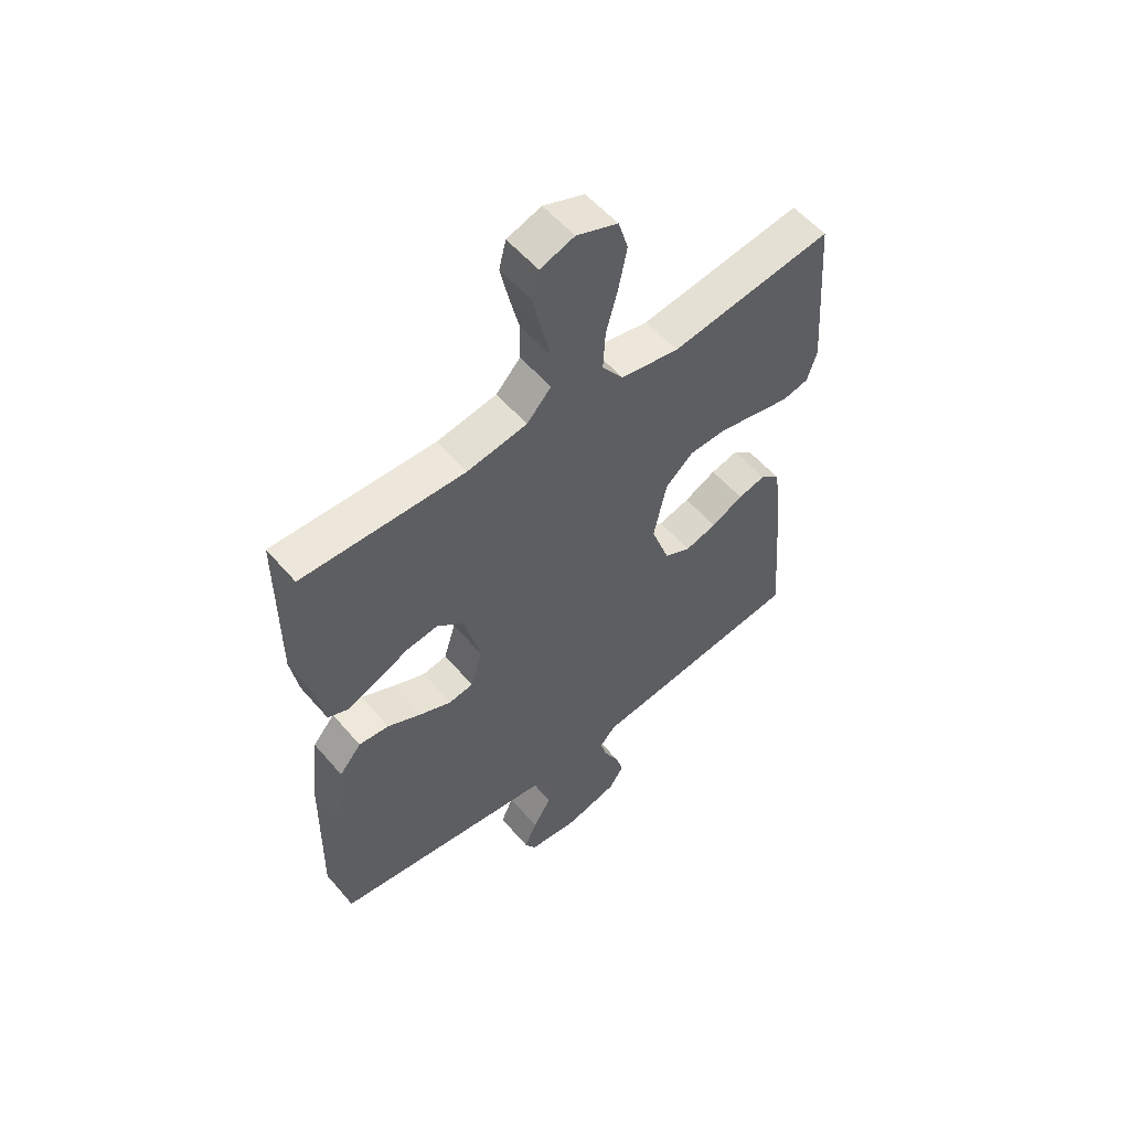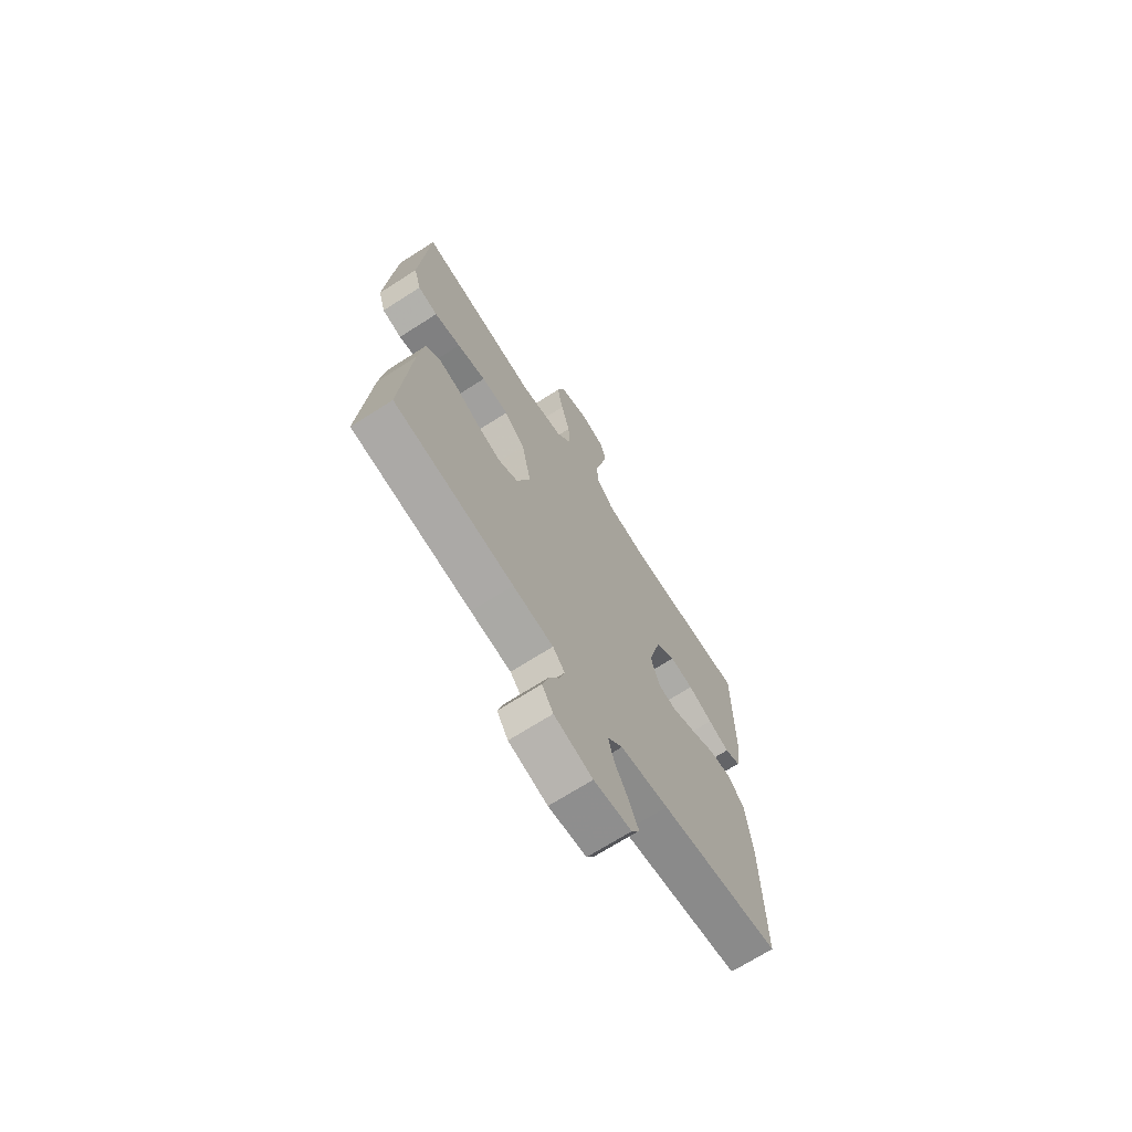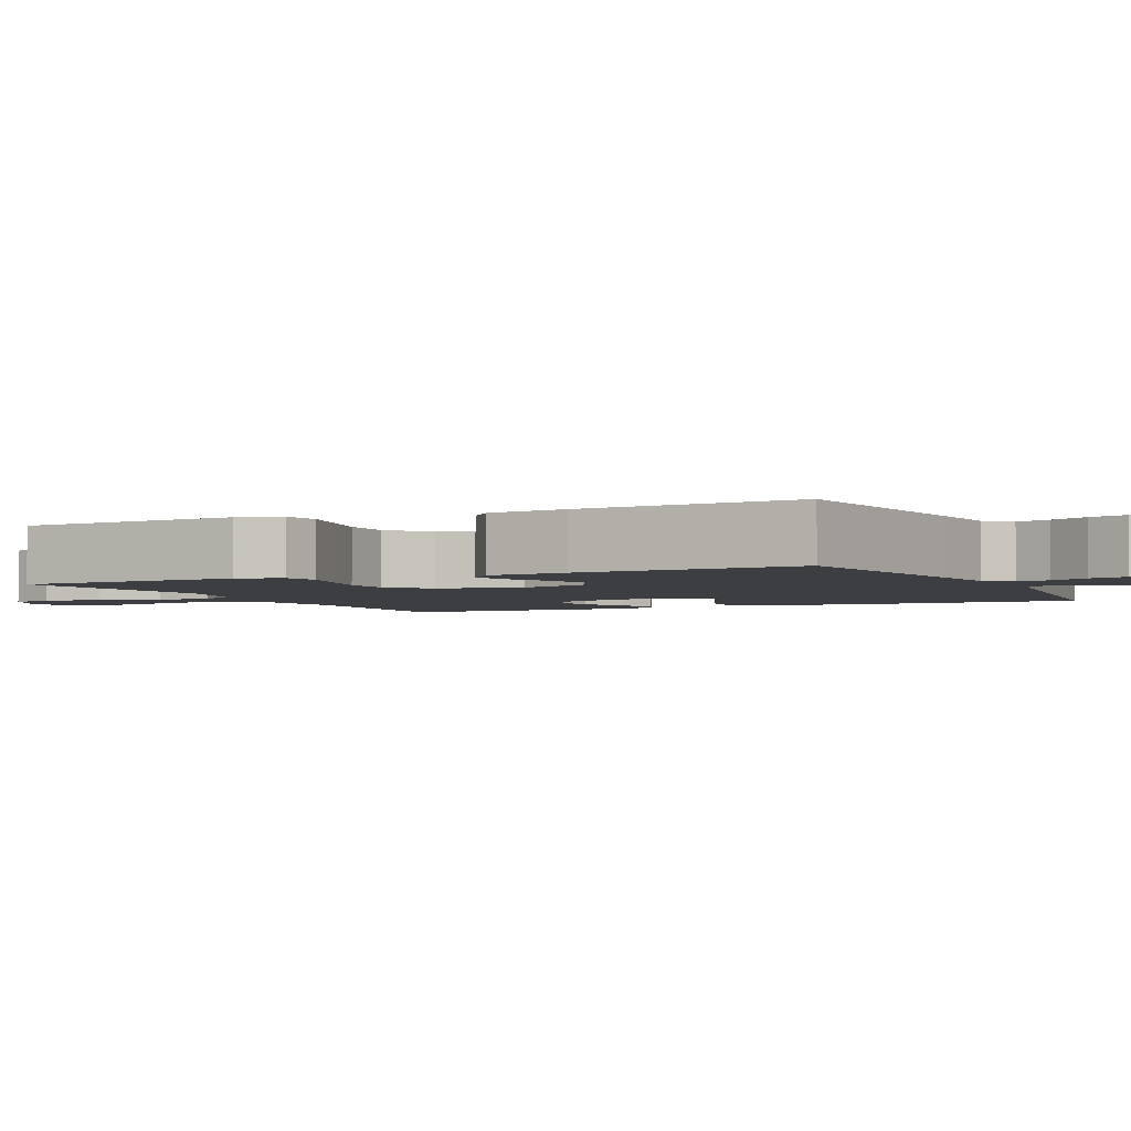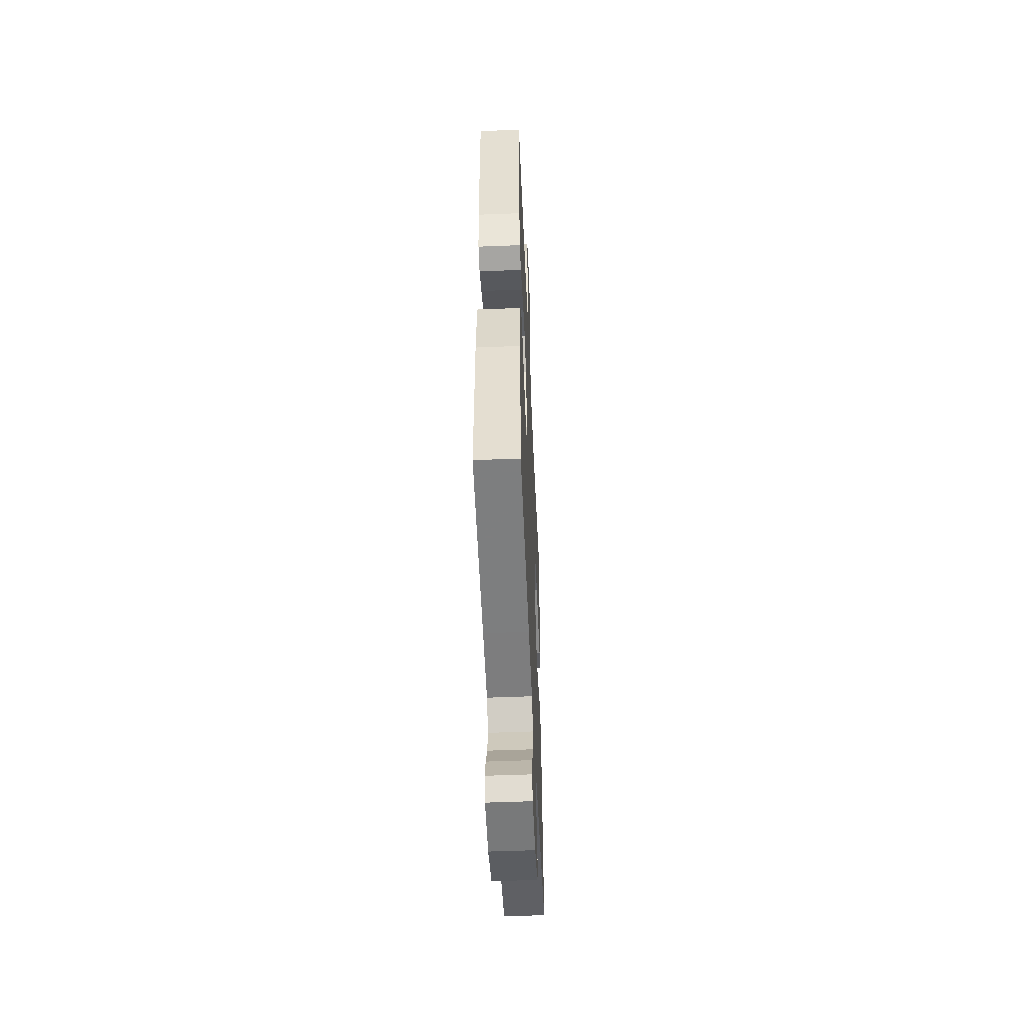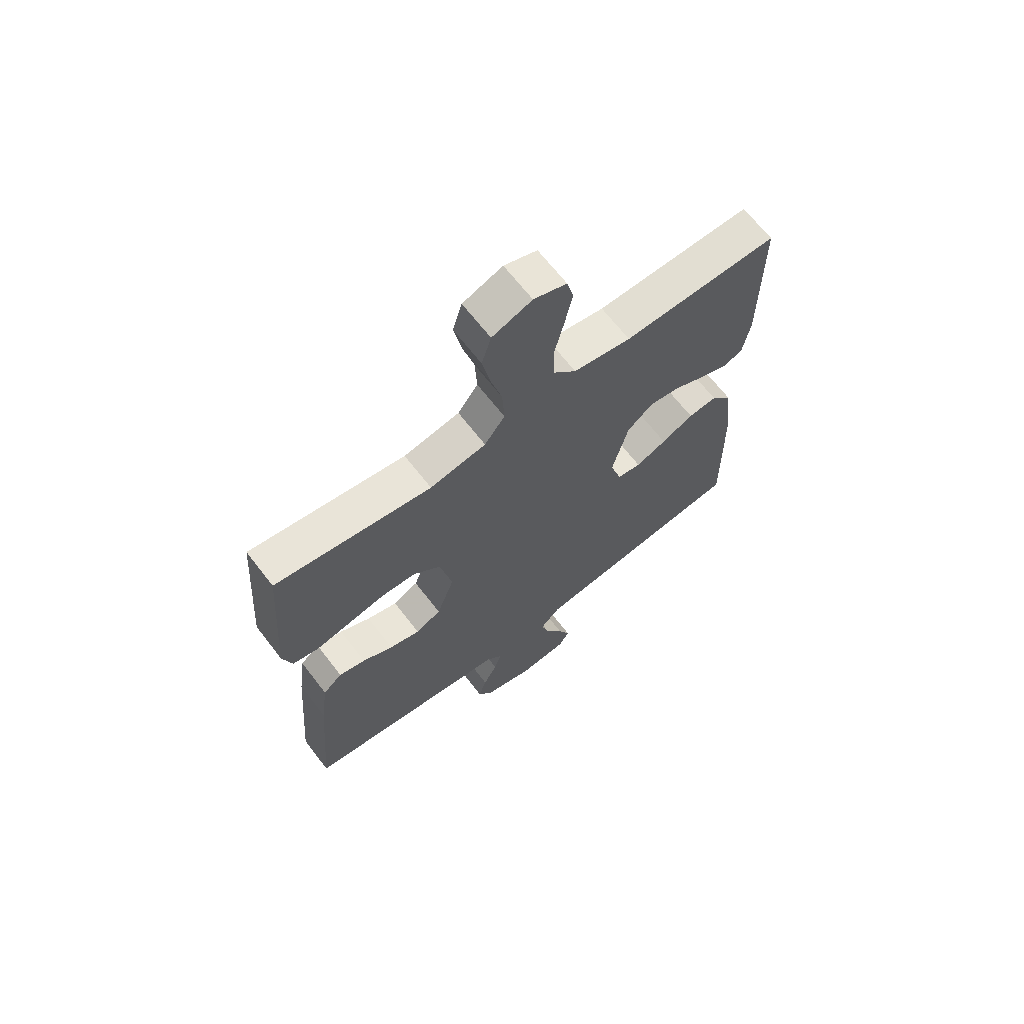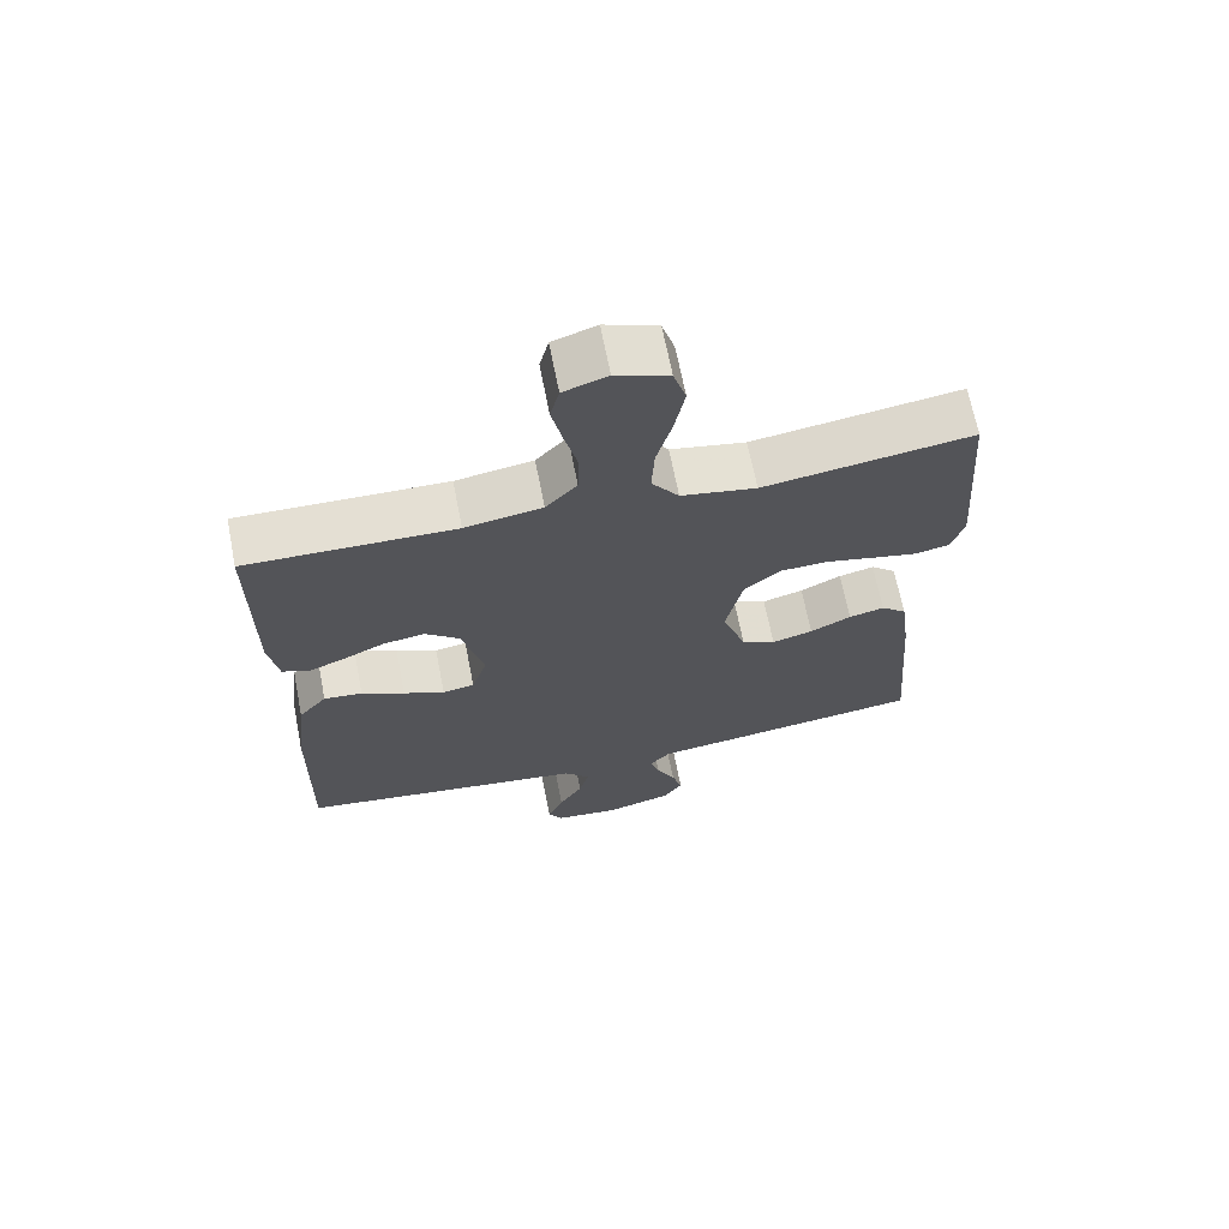
<metadata>
{"format":"obj","ext":"obj","renderer":"f3d","projection":"perspective","resolution":1024,"background":"white","views":[{"elev":55.7,"azim":-39.9,"up":"+Z"},{"elev":-69.8,"azim":122.6,"up":"+Z"},{"elev":-3.0,"azim":115.2,"up":"+Y"},{"elev":-51.6,"azim":-87.5,"up":"+Z"},{"elev":66.9,"azim":142.3,"up":"+Z"},{"elev":67.3,"azim":-11.1,"up":"+Z"}]}
</metadata>
<code>
v 0.5 0.07 -0.5
v 0.2 0.07 -0.541
v 0.099 0.07 -0.554
v 0.069 0.07 -0.587
v 0.082 0.07 -0.632
v 0.109 0.07 -0.684
v 0.124 0.07 -0.735
v 0.096 0.07 -0.777
v 0 0.07 -0.804
v -0.094 0.07 -0.794
v -0.114 0.07 -0.759
v -0.091 0.07 -0.707
v -0.057 0.07 -0.65
v -0.042 0.07 -0.596
v -0.08 0.07 -0.557
v -0.2 0.07 -0.541
v -0.5 0.07 -0.5
v -0.495 0.07 -0.2
v -0.479 0.07 -0.066
v -0.438 0.07 -0.017
v -0.382 0.07 -0.022
v -0.32 0.07 -0.053
v -0.261 0.07 -0.079
v -0.215 0.07 -0.071
v -0.193 0.07 0
v -0.224 0.07 0.121
v -0.274 0.07 0.162
v -0.333 0.07 0.153
v -0.394 0.07 0.124
v -0.447 0.07 0.102
v -0.486 0.07 0.118
v -0.5 0.07 0.2
v -0.5 0.07 0.5
v -0.2 0.07 0.494
v -0.089 0.07 0.513
v -0.044 0.07 0.562
v -0.043 0.07 0.63
v -0.061 0.07 0.704
v -0.076 0.07 0.773
v -0.063 0.07 0.824
v 0 0.07 0.846
v 0.076 0.07 0.817
v 0.094 0.07 0.758
v 0.079 0.07 0.682
v 0.057 0.07 0.601
v 0.053 0.07 0.528
v 0.092 0.07 0.475
v 0.2 0.07 0.455
v 0.5 0.07 0.5
v 0.522 0.07 0.2
v 0.504 0.07 0.141
v 0.455 0.07 0.13
v 0.389 0.07 0.144
v 0.317 0.07 0.16
v 0.249 0.07 0.157
v 0.197 0.07 0.111
v 0.173 0.07 0
v 0.207 0.07 -0.096
v 0.256 0.07 -0.121
v 0.315 0.07 -0.104
v 0.374 0.07 -0.074
v 0.425 0.07 -0.061
v 0.462 0.07 -0.093
v 0.476 0.07 -0.2
v 0.5 0 -0.5
v 0.2 0 -0.541
v 0.099 0 -0.554
v 0.069 0 -0.587
v 0.082 0 -0.632
v 0.109 0 -0.684
v 0.124 0 -0.735
v 0.096 0 -0.777
v 0 0 -0.804
v -0.094 0 -0.794
v -0.114 0 -0.759
v -0.091 0 -0.707
v -0.057 0 -0.65
v -0.042 0 -0.596
v -0.08 0 -0.557
v -0.2 0 -0.541
v -0.5 0 -0.5
v -0.495 0 -0.2
v -0.479 0 -0.066
v -0.438 0 -0.017
v -0.382 0 -0.022
v -0.32 0 -0.053
v -0.261 0 -0.079
v -0.215 0 -0.071
v -0.193 0 0
v -0.224 0 0.121
v -0.274 0 0.162
v -0.333 0 0.153
v -0.394 0 0.124
v -0.447 0 0.102
v -0.486 0 0.118
v -0.5 0 0.2
v -0.5 0 0.5
v -0.2 0 0.494
v -0.089 0 0.513
v -0.044 0 0.562
v -0.043 0 0.63
v -0.061 0 0.704
v -0.076 0 0.773
v -0.063 0 0.824
v 0 0 0.846
v 0.076 0 0.817
v 0.094 0 0.758
v 0.079 0 0.682
v 0.057 0 0.601
v 0.053 0 0.528
v 0.092 0 0.475
v 0.2 0 0.455
v 0.5 0 0.5
v 0.522 0 0.2
v 0.504 0 0.141
v 0.455 0 0.13
v 0.389 0 0.144
v 0.317 0 0.16
v 0.249 0 0.157
v 0.197 0 0.111
v 0.173 0 0
v 0.207 0 -0.096
v 0.256 0 -0.121
v 0.315 0 -0.104
v 0.374 0 -0.074
v 0.425 0 -0.061
v 0.462 0 -0.093
v 0.476 0 -0.2
f 60 61 62 63
f 59 60 63 64
f 51 52 53 54
f 49 50 51 54
f 48 49 54 55
f 47 48 55 56
f 42 43 44 45
f 40 41 42 45
f 40 45 46
f 37 38 39 40
f 37 40 46
f 36 37 46 47
f 31 32 33 34
f 31 34 35
f 28 29 30 31
f 28 31 35
f 27 28 35 36
f 19 20 21 22
f 19 22 23
f 18 19 23
f 15 16 17 18
f 15 18 23 24
f 10 11 12 13
f 10 13 14
f 9 10 14
f 8 9 14
f 5 6 7 8
f 4 5 8 14
f 3 4 14 15
f 59 64 1 2
f 58 59 2 3
f 57 58 3 15
f 26 27 36 47
f 25 26 47 56
f 25 56 57
f 15 24 25 57
f 127 126 125 124
f 128 127 124 123
f 118 117 116 115
f 118 115 114 113
f 119 118 113 112
f 120 119 112 111
f 109 108 107 106
f 109 106 105 104
f 110 109 104
f 104 103 102 101
f 110 104 101
f 111 110 101 100
f 98 97 96 95
f 99 98 95
f 95 94 93 92
f 99 95 92
f 100 99 92 91
f 86 85 84 83
f 87 86 83
f 87 83 82
f 82 81 80 79
f 88 87 82 79
f 77 76 75 74
f 78 77 74
f 78 74 73
f 78 73 72
f 72 71 70 69
f 78 72 69 68
f 79 78 68 67
f 66 65 128 123
f 67 66 123 122
f 79 67 122 121
f 111 100 91 90
f 120 111 90 89
f 121 120 89
f 121 89 88 79
f 1 65 66 2
f 2 66 67 3
f 3 67 68 4
f 4 68 69 5
f 5 69 70 6
f 6 70 71 7
f 7 71 72 8
f 8 72 73 9
f 9 73 74 10
f 10 74 75 11
f 11 75 76 12
f 12 76 77 13
f 13 77 78 14
f 14 78 79 15
f 15 79 80 16
f 16 80 81 17
f 17 81 82 18
f 18 82 83 19
f 19 83 84 20
f 20 84 85 21
f 21 85 86 22
f 22 86 87 23
f 23 87 88 24
f 24 88 89 25
f 25 89 90 26
f 26 90 91 27
f 27 91 92 28
f 28 92 93 29
f 29 93 94 30
f 30 94 95 31
f 31 95 96 32
f 32 96 97 33
f 33 97 98 34
f 34 98 99 35
f 35 99 100 36
f 36 100 101 37
f 37 101 102 38
f 38 102 103 39
f 39 103 104 40
f 40 104 105 41
f 41 105 106 42
f 42 106 107 43
f 43 107 108 44
f 44 108 109 45
f 45 109 110 46
f 46 110 111 47
f 47 111 112 48
f 48 112 113 49
f 49 113 114 50
f 50 114 115 51
f 51 115 116 52
f 52 116 117 53
f 53 117 118 54
f 54 118 119 55
f 55 119 120 56
f 56 120 121 57
f 57 121 122 58
f 58 122 123 59
f 59 123 124 60
f 60 124 125 61
f 61 125 126 62
f 62 126 127 63
f 63 127 128 64
f 64 128 65 1

</code>
